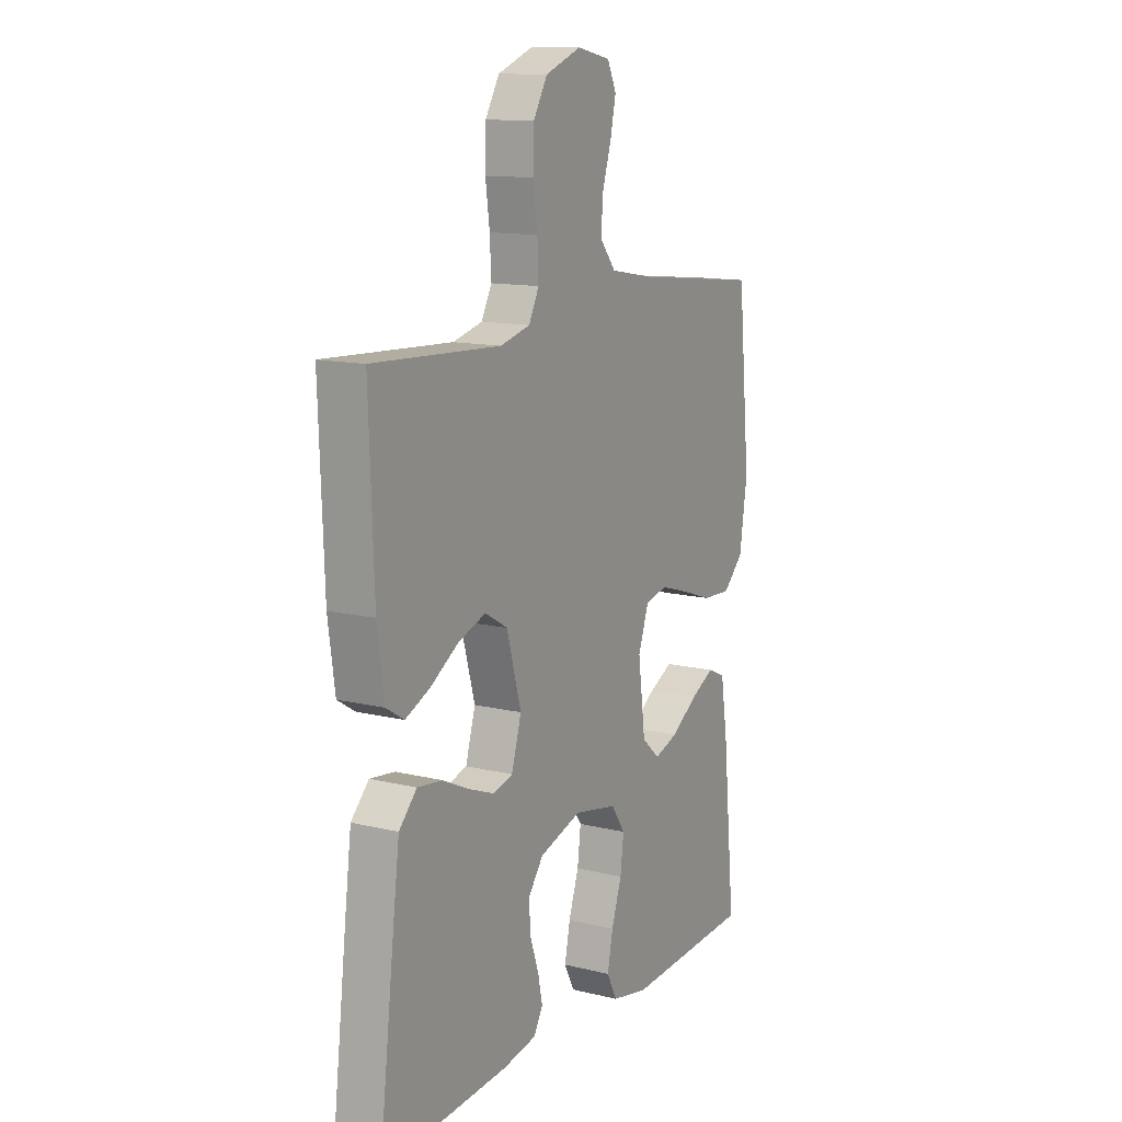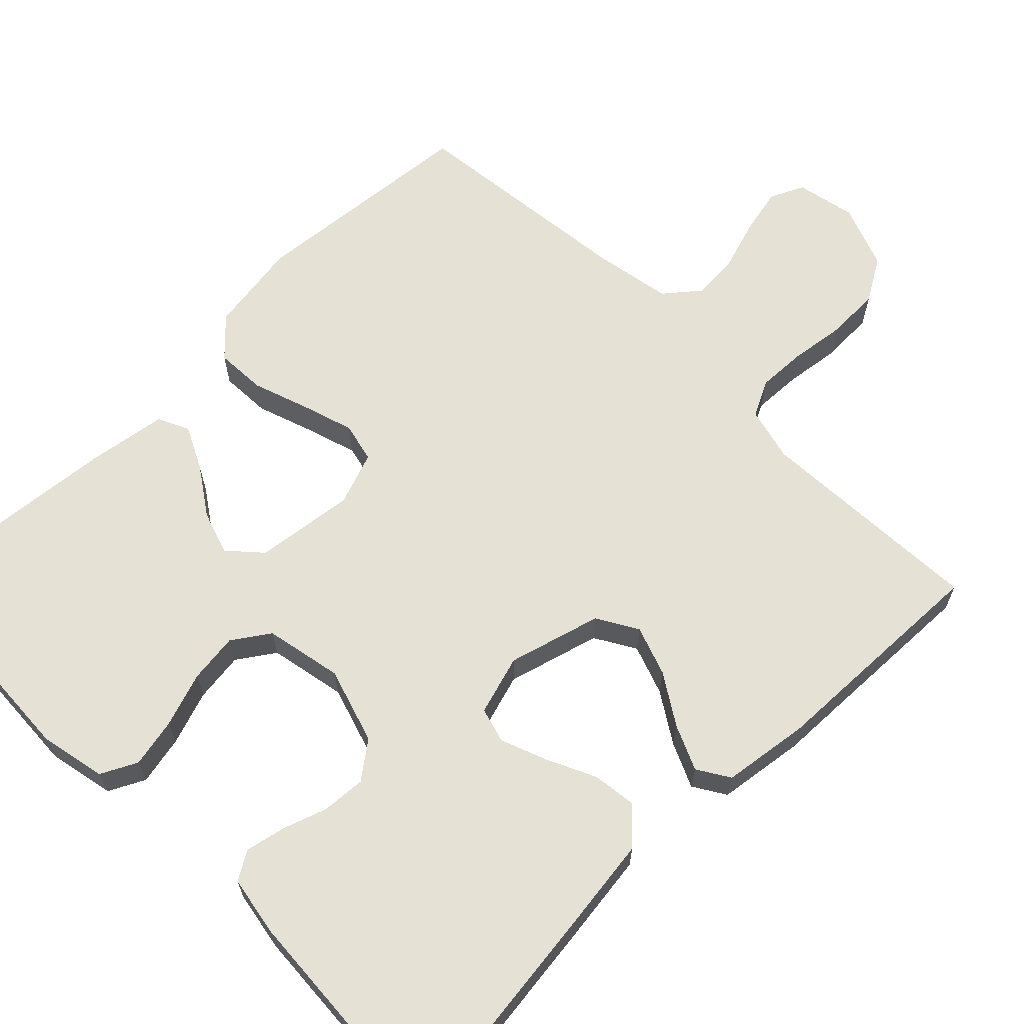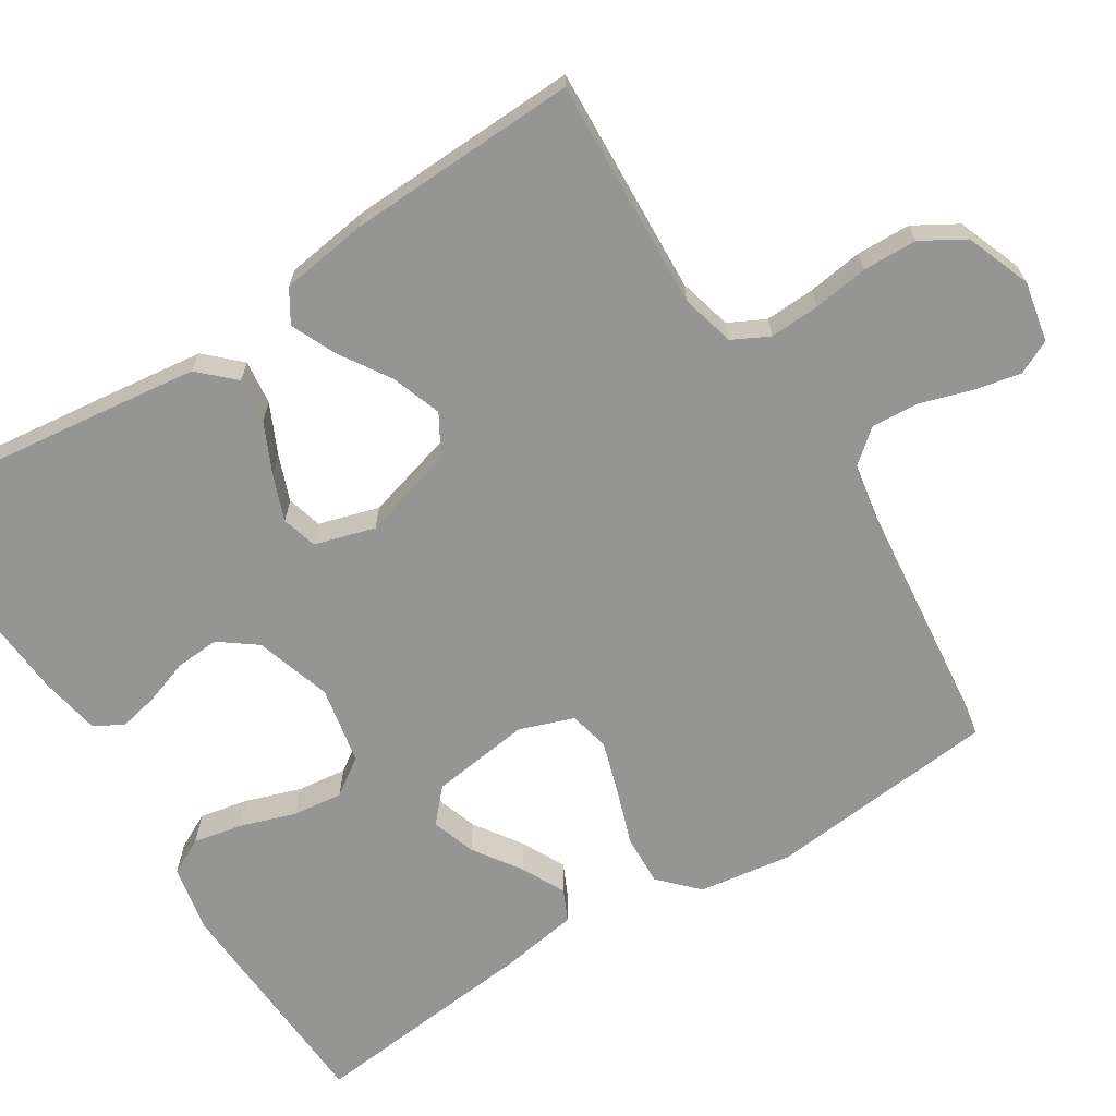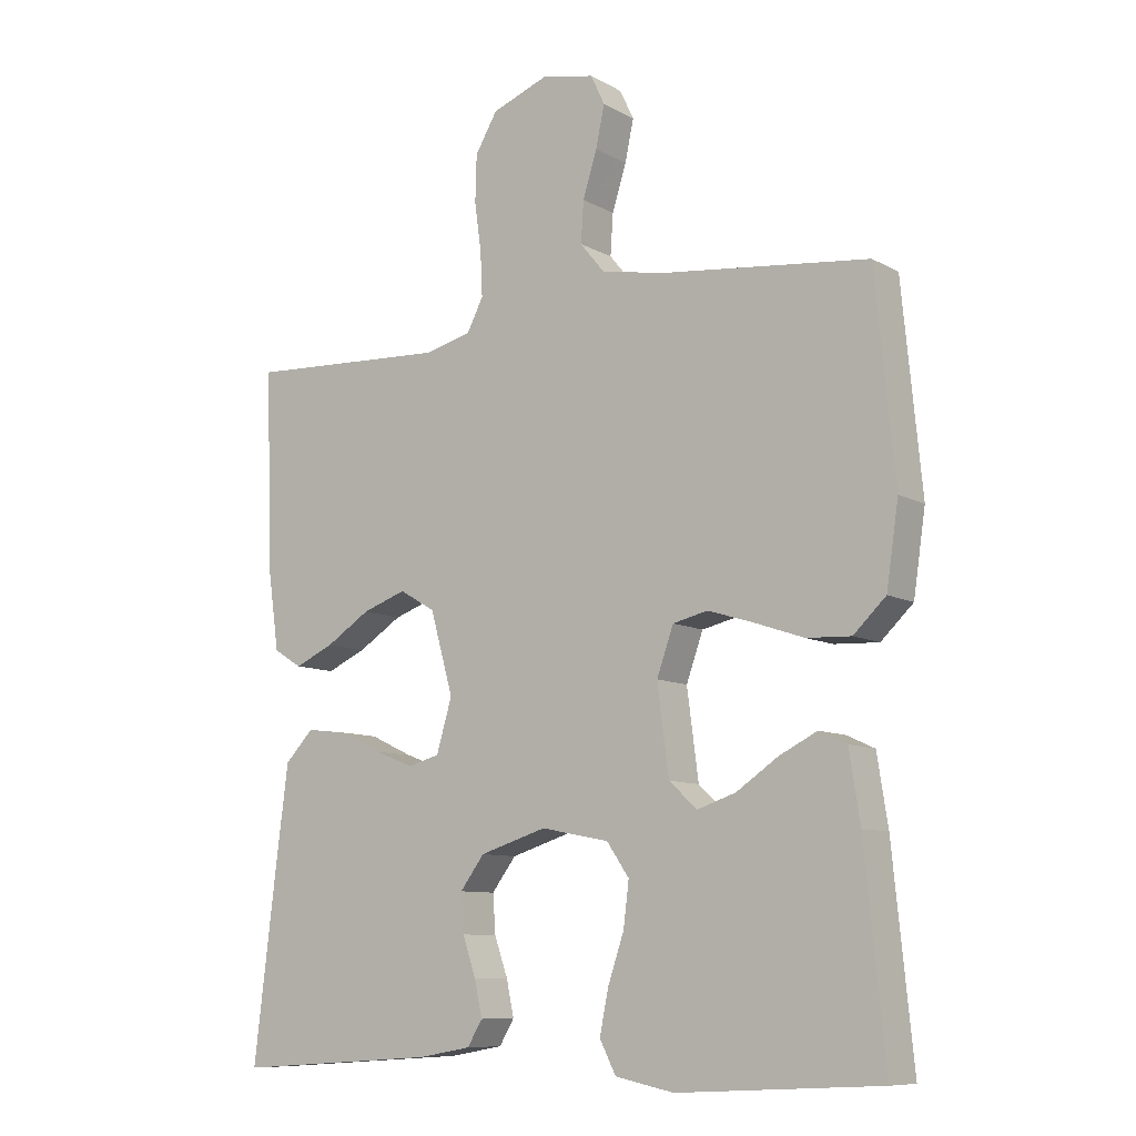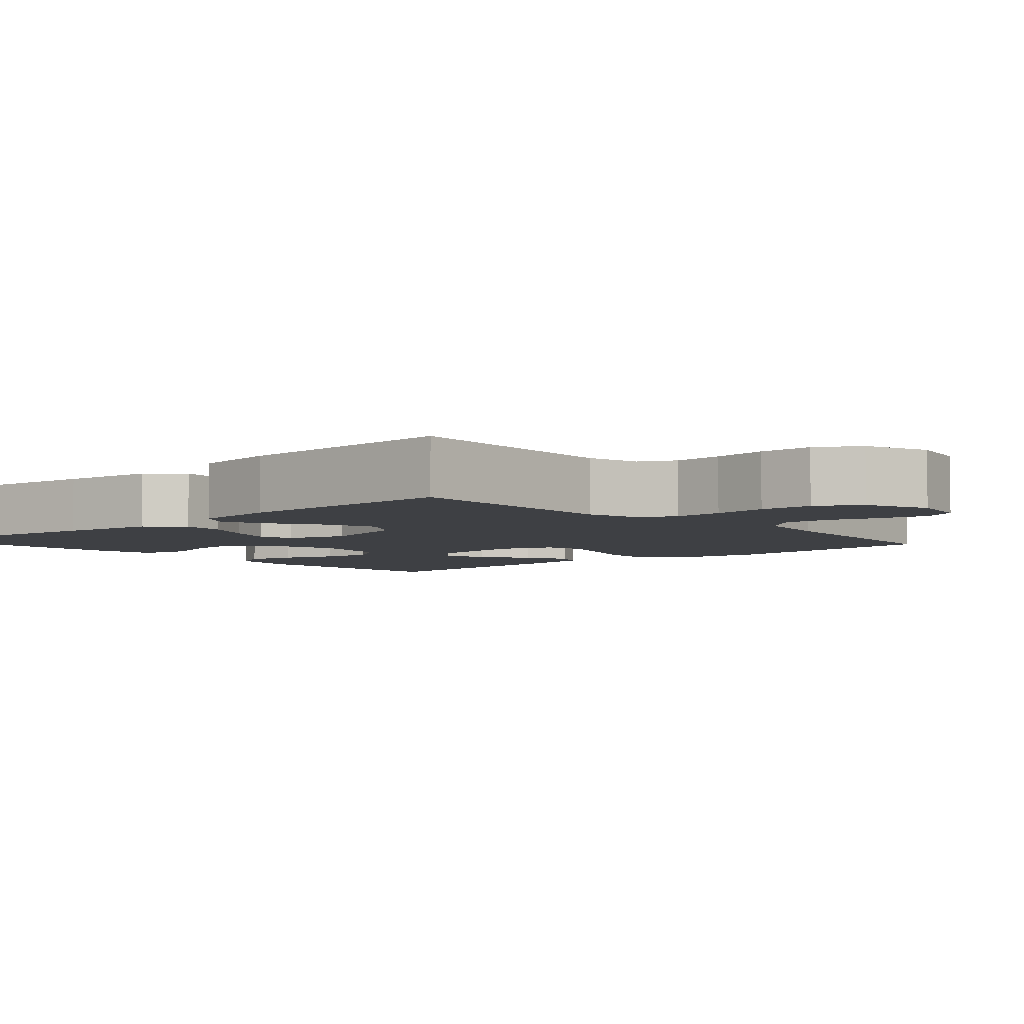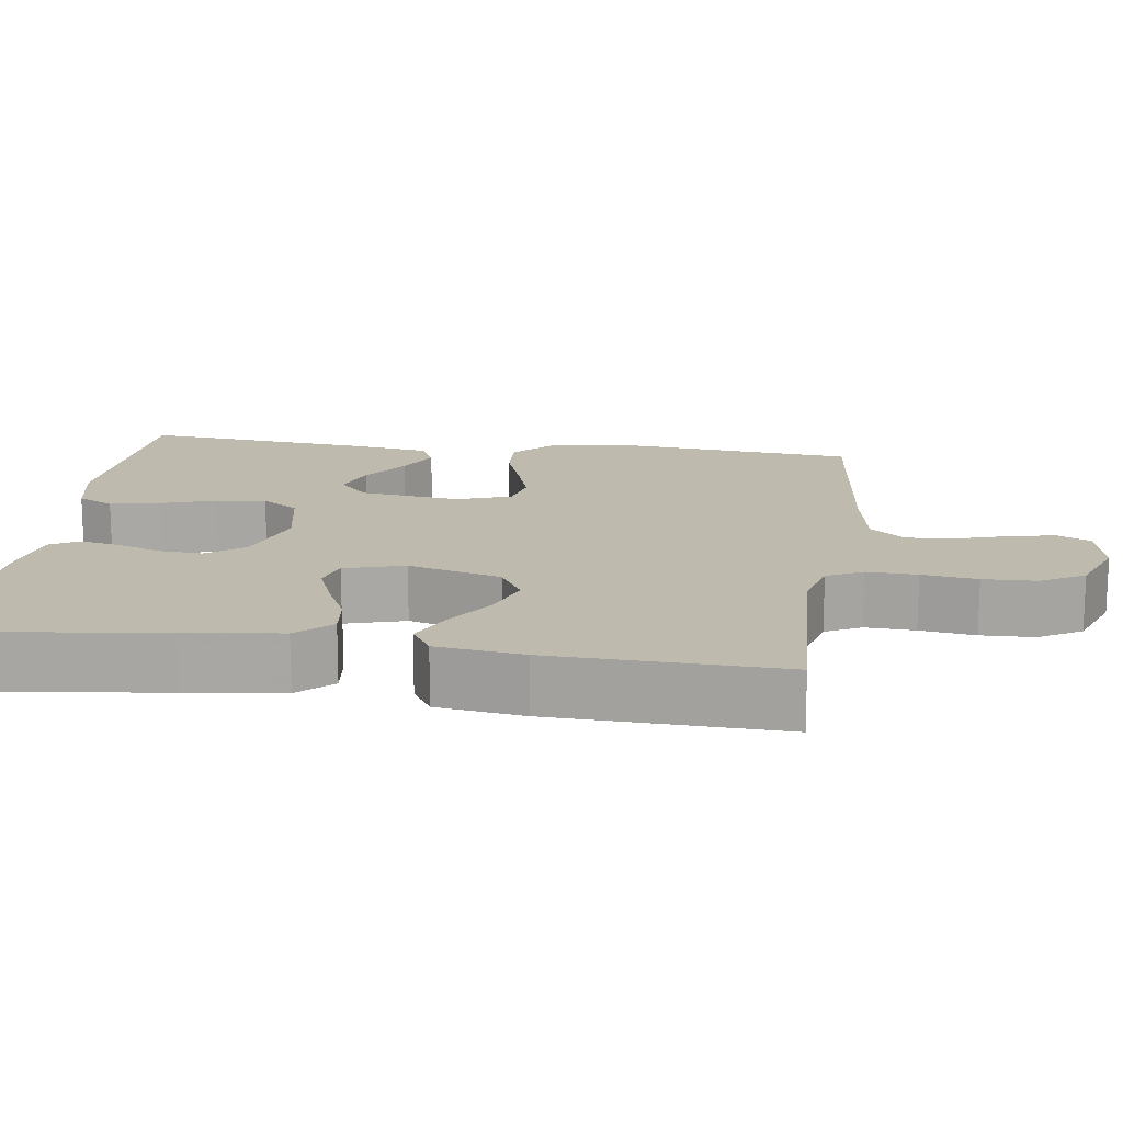
<metadata>
{"format":"obj","ext":"obj","renderer":"f3d","projection":"perspective","resolution":1024,"background":"white","views":[{"elev":12.8,"azim":-60.7,"up":"+Z"},{"elev":64.7,"azim":-134.7,"up":"+Y"},{"elev":-67.4,"azim":-57.7,"up":"+Y"},{"elev":-9.4,"azim":35.5,"up":"+Z"},{"elev":-4.9,"azim":-48.2,"up":"+Y"},{"elev":15.5,"azim":-82.0,"up":"+Y"}]}
</metadata>
<code>
v 0.5 0.07 0.5
v 0.529 0.07 0.2
v 0.511 0.07 0.079
v 0.463 0.07 0.033
v 0.397 0.07 0.036
v 0.324 0.07 0.061
v 0.256 0.07 0.082
v 0.204 0.07 0.07
v 0.179 0.07 0
v 0.196 0.07 -0.13
v 0.238 0.07 -0.168
v 0.295 0.07 -0.149
v 0.357 0.07 -0.107
v 0.413 0.07 -0.079
v 0.454 0.07 -0.098
v 0.47 0.07 -0.2
v 0.5 0.07 -0.5
v 0.2 0.07 -0.516
v 0.113 0.07 -0.498
v 0.089 0.07 -0.451
v 0.102 0.07 -0.387
v 0.126 0.07 -0.316
v 0.134 0.07 -0.251
v 0.101 0.07 -0.203
v 0 0.07 -0.183
v -0.099 0.07 -0.214
v -0.135 0.07 -0.262
v -0.131 0.07 -0.319
v -0.111 0.07 -0.377
v -0.1 0.07 -0.429
v -0.122 0.07 -0.466
v -0.2 0.07 -0.48
v -0.5 0.07 -0.5
v -0.464 0.07 -0.2
v -0.448 0.07 -0.075
v -0.406 0.07 -0.031
v -0.348 0.07 -0.038
v -0.284 0.07 -0.068
v -0.224 0.07 -0.091
v -0.178 0.07 -0.078
v -0.155 0.07 0
v -0.189 0.07 0.121
v -0.242 0.07 0.152
v -0.307 0.07 0.129
v -0.373 0.07 0.087
v -0.431 0.07 0.061
v -0.473 0.07 0.087
v -0.489 0.07 0.2
v -0.5 0.07 0.5
v -0.2 0.07 0.485
v -0.13 0.07 0.503
v -0.106 0.07 0.55
v -0.109 0.07 0.615
v -0.119 0.07 0.687
v -0.117 0.07 0.757
v -0.084 0.07 0.813
v 0 0.07 0.845
v 0.078 0.07 0.829
v 0.099 0.07 0.785
v 0.086 0.07 0.724
v 0.065 0.07 0.657
v 0.061 0.07 0.596
v 0.098 0.07 0.551
v 0.2 0.07 0.533
v 0.5 0 0.5
v 0.529 0 0.2
v 0.511 0 0.079
v 0.463 0 0.033
v 0.397 0 0.036
v 0.324 0 0.061
v 0.256 0 0.082
v 0.204 0 0.07
v 0.179 0 0
v 0.196 0 -0.13
v 0.238 0 -0.168
v 0.295 0 -0.149
v 0.357 0 -0.107
v 0.413 0 -0.079
v 0.454 0 -0.098
v 0.47 0 -0.2
v 0.5 0 -0.5
v 0.2 0 -0.516
v 0.113 0 -0.498
v 0.089 0 -0.451
v 0.102 0 -0.387
v 0.126 0 -0.316
v 0.134 0 -0.251
v 0.101 0 -0.203
v 0 0 -0.183
v -0.099 0 -0.214
v -0.135 0 -0.262
v -0.131 0 -0.319
v -0.111 0 -0.377
v -0.1 0 -0.429
v -0.122 0 -0.466
v -0.2 0 -0.48
v -0.5 0 -0.5
v -0.464 0 -0.2
v -0.448 0 -0.075
v -0.406 0 -0.031
v -0.348 0 -0.038
v -0.284 0 -0.068
v -0.224 0 -0.091
v -0.178 0 -0.078
v -0.155 0 0
v -0.189 0 0.121
v -0.242 0 0.152
v -0.307 0 0.129
v -0.373 0 0.087
v -0.431 0 0.061
v -0.473 0 0.087
v -0.489 0 0.2
v -0.5 0 0.5
v -0.2 0 0.485
v -0.13 0 0.503
v -0.106 0 0.55
v -0.109 0 0.615
v -0.119 0 0.687
v -0.117 0 0.757
v -0.084 0 0.813
v 0 0 0.845
v 0.078 0 0.829
v 0.099 0 0.785
v 0.086 0 0.724
v 0.065 0 0.657
v 0.061 0 0.596
v 0.098 0 0.551
v 0.2 0 0.533
f 59 60 61
f 58 59 61
f 57 58 61
f 56 57 61
f 55 56 61
f 54 55 61
f 53 54 61
f 52 53 61 62
f 51 52 62 63
f 48 49 50
f 47 48 50
f 46 47 50
f 45 46 50
f 44 45 50
f 51 63 64
f 50 51 64
f 44 50 64
f 43 44 64
f 36 37 38
f 35 36 38
f 34 35 38
f 33 34 38
f 32 33 38
f 31 32 38
f 30 31 38
f 29 30 38
f 28 29 38
f 27 28 38 39
f 26 27 39 40
f 20 21 22
f 19 20 22
f 18 19 22
f 17 18 22
f 16 17 22
f 15 16 22
f 14 15 22
f 13 14 22
f 12 13 22
f 11 12 22 23
f 10 11 23 24
f 4 5 6
f 3 4 6
f 2 3 6
f 1 2 6
f 64 1 6
f 64 6 7
f 64 7 8
f 43 64 8
f 42 43 8
f 41 42 8 9
f 40 41 9
f 26 40 9
f 25 26 9
f 9 10 24 25
f 125 124 123
f 125 123 122
f 125 122 121
f 125 121 120
f 125 120 119
f 125 119 118
f 125 118 117
f 126 125 117 116
f 127 126 116 115
f 114 113 112
f 114 112 111
f 114 111 110
f 114 110 109
f 114 109 108
f 128 127 115
f 128 115 114
f 128 114 108
f 128 108 107
f 102 101 100
f 102 100 99
f 102 99 98
f 102 98 97
f 102 97 96
f 102 96 95
f 102 95 94
f 102 94 93
f 102 93 92
f 103 102 92 91
f 104 103 91 90
f 86 85 84
f 86 84 83
f 86 83 82
f 86 82 81
f 86 81 80
f 86 80 79
f 86 79 78
f 86 78 77
f 86 77 76
f 87 86 76 75
f 88 87 75 74
f 70 69 68
f 70 68 67
f 70 67 66
f 70 66 65
f 70 65 128
f 71 70 128
f 72 71 128
f 72 128 107
f 72 107 106
f 73 72 106 105
f 73 105 104
f 73 104 90
f 73 90 89
f 89 88 74 73
f 1 65 66 2
f 2 66 67 3
f 3 67 68 4
f 4 68 69 5
f 5 69 70 6
f 6 70 71 7
f 7 71 72 8
f 8 72 73 9
f 9 73 74 10
f 10 74 75 11
f 11 75 76 12
f 12 76 77 13
f 13 77 78 14
f 14 78 79 15
f 15 79 80 16
f 16 80 81 17
f 17 81 82 18
f 18 82 83 19
f 19 83 84 20
f 20 84 85 21
f 21 85 86 22
f 22 86 87 23
f 23 87 88 24
f 24 88 89 25
f 25 89 90 26
f 26 90 91 27
f 27 91 92 28
f 28 92 93 29
f 29 93 94 30
f 30 94 95 31
f 31 95 96 32
f 32 96 97 33
f 33 97 98 34
f 34 98 99 35
f 35 99 100 36
f 36 100 101 37
f 37 101 102 38
f 38 102 103 39
f 39 103 104 40
f 40 104 105 41
f 41 105 106 42
f 42 106 107 43
f 43 107 108 44
f 44 108 109 45
f 45 109 110 46
f 46 110 111 47
f 47 111 112 48
f 48 112 113 49
f 49 113 114 50
f 50 114 115 51
f 51 115 116 52
f 52 116 117 53
f 53 117 118 54
f 54 118 119 55
f 55 119 120 56
f 56 120 121 57
f 57 121 122 58
f 58 122 123 59
f 59 123 124 60
f 60 124 125 61
f 61 125 126 62
f 62 126 127 63
f 63 127 128 64
f 64 128 65 1

</code>
